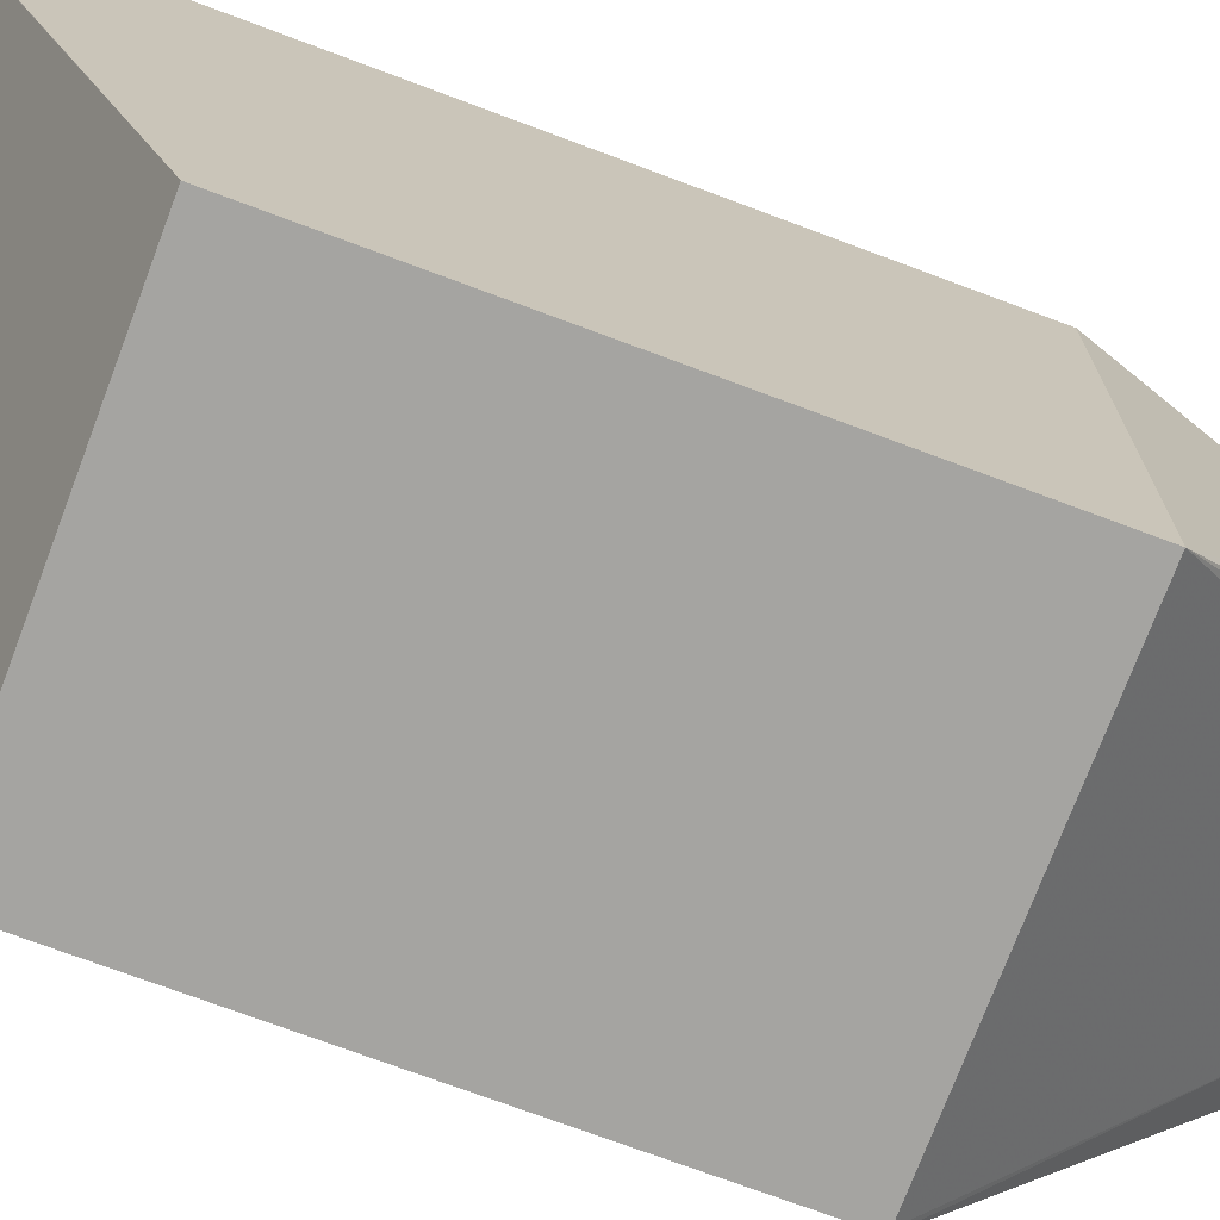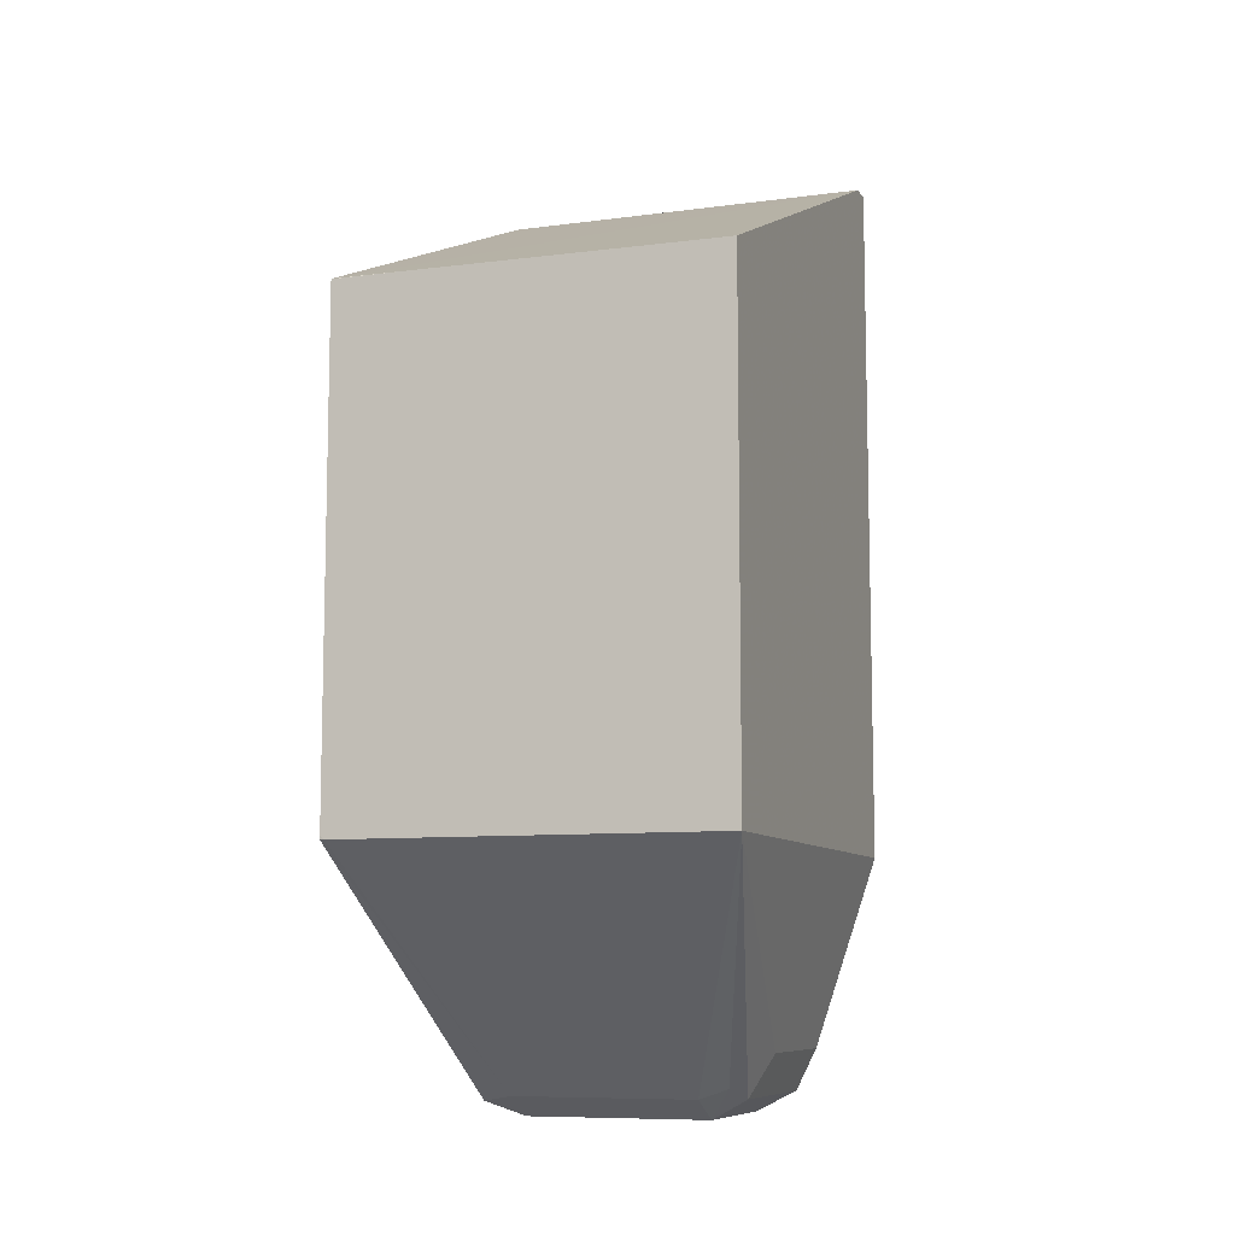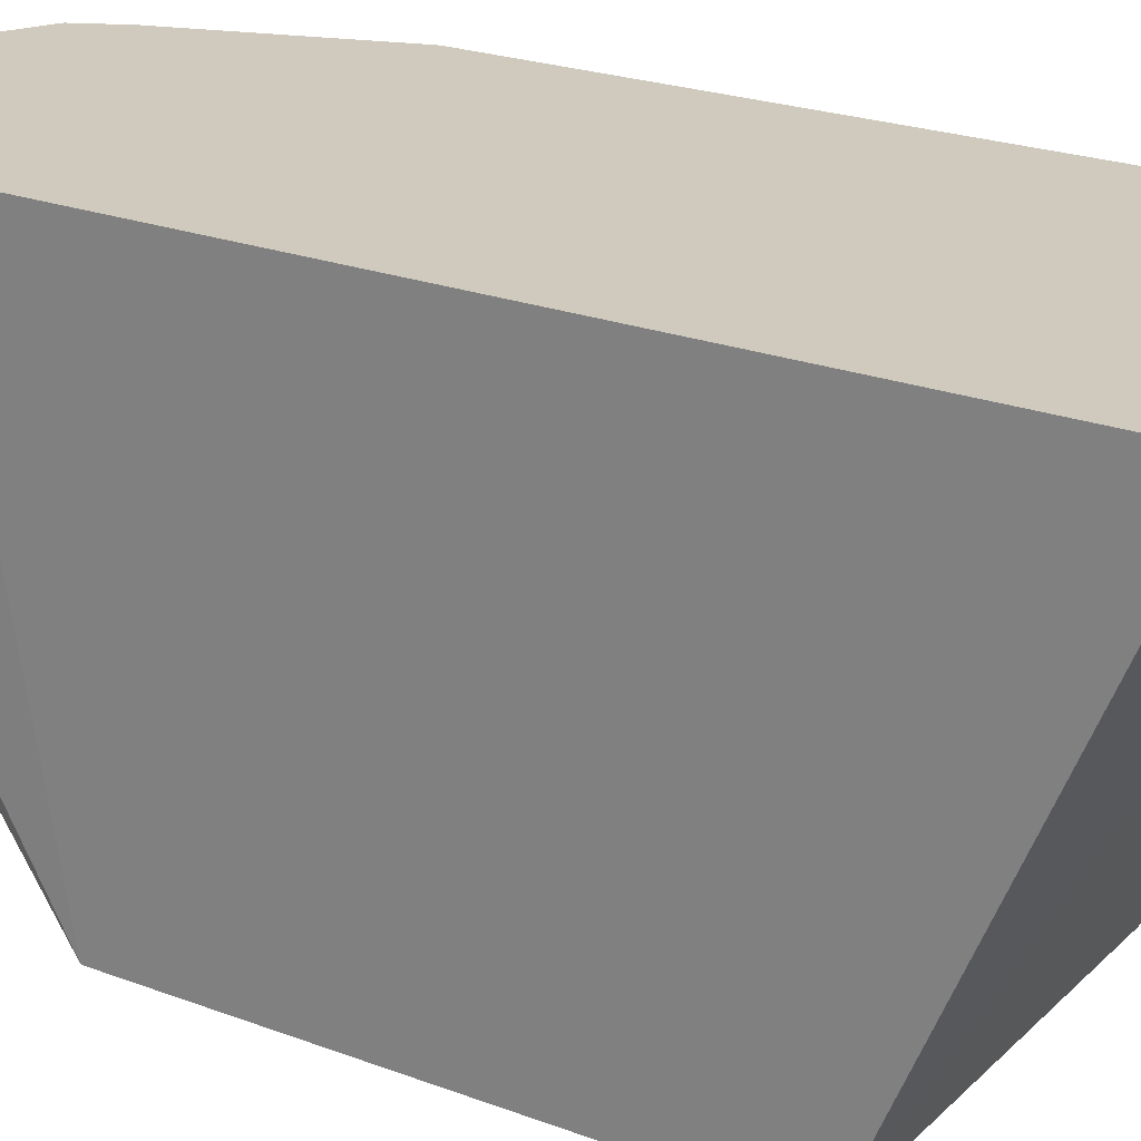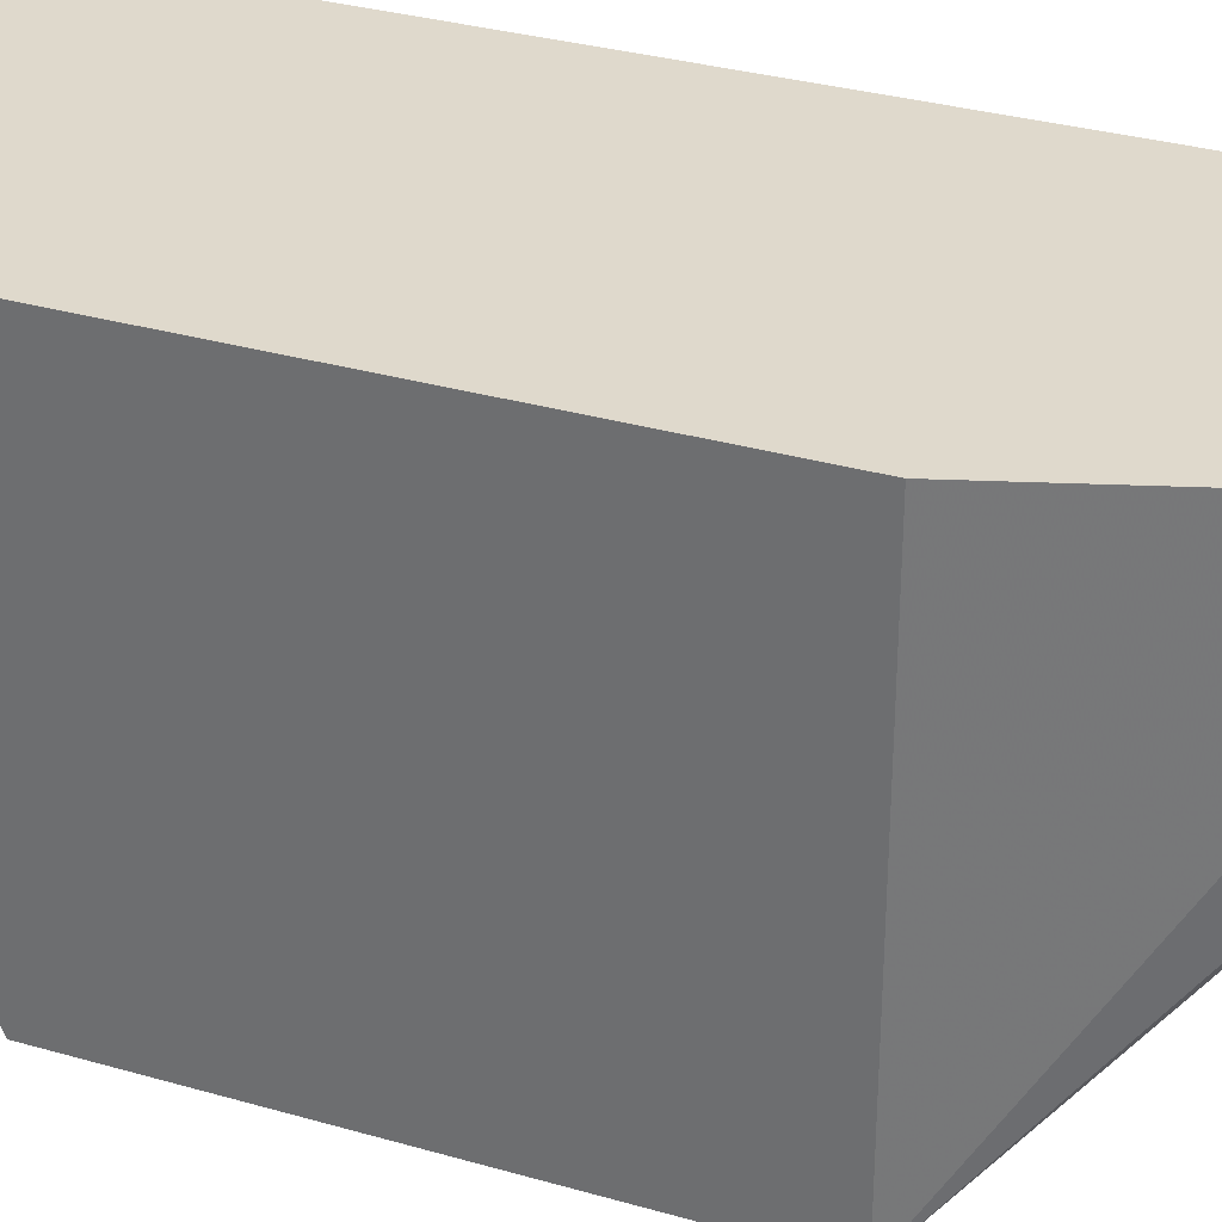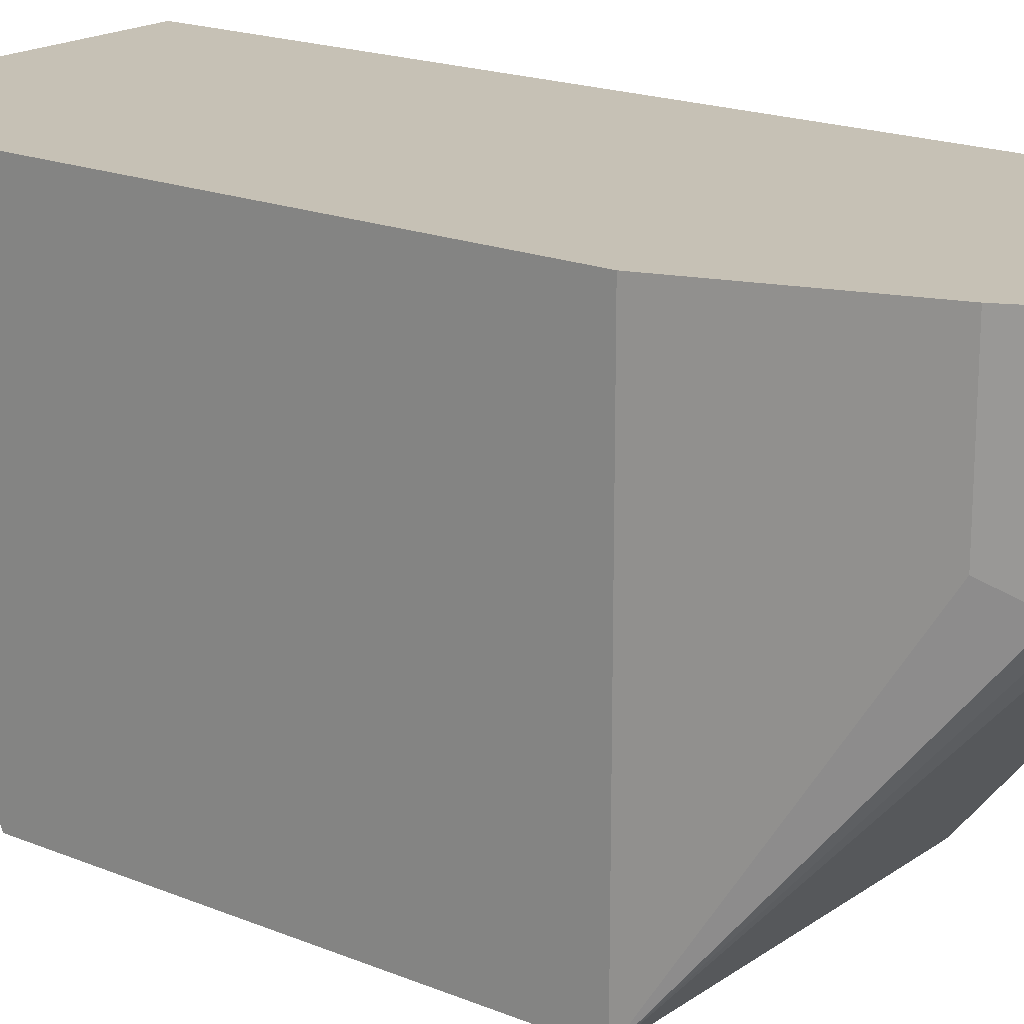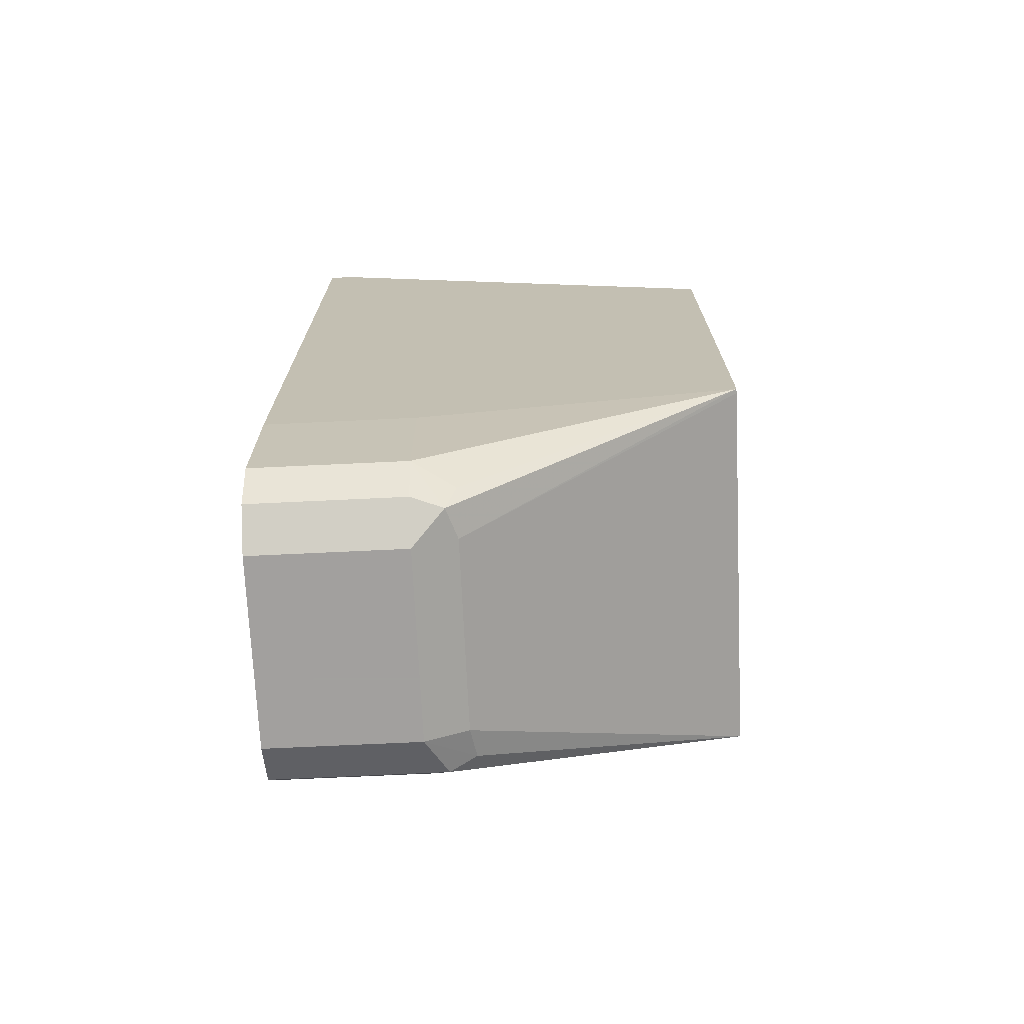
<metadata>
{"format":"obj","ext":"obj","renderer":"f3d","projection":"perspective","resolution":1024,"background":"white","views":[{"elev":-73.2,"azim":-110.5,"up":"+Z"},{"elev":-8.9,"azim":-160.4,"up":"+Y"},{"elev":22.9,"azim":122.9,"up":"+Z"},{"elev":32.3,"azim":-68.1,"up":"+Z"},{"elev":18.8,"azim":-52.1,"up":"+Z"},{"elev":-71.9,"azim":92.7,"up":"+Y"}]}
</metadata>
<code>
v 0.3465 -0.198 0.1714
v 0.396 -0.198 0.1714
v 0.34 -0.1947 0.1714
v 0.3465 -0.198 0.132
v 0.396 -0.198 0.132
v 0.4042 -0.1938 0.1237
v 0.4069 -0.1925 0.1714
v 0.3355 -0.1925 0.1714
v 0.3355 -0.1925 0.1265
v 0.3382 -0.1897 0.1196
v 0.3465 -0.1925 0.121
v 0.4069 -0.187 0.121
v 0.4125 -0.1815 0.132
v 0.4069 -0.1925 0.132
v 0.396 -0.1925 0.121
v 0.4136 -0.132 0.04839
v 0.4125 -0.1815 0.1714
v 0.33 -0.1815 0.1714
v 0.33 -0.1815 0.132
v 0.3134 -0.132 0.04833
v 0.4136 -0.1463 0.132
v 0.4125 -0.132 0.04833
v 0.4136 -0.1309 0.04833
v 0.4136 -0.1463 0.1714
v 0.3134 -0.132 0.1714
v 0.3134 -1.938e-05 0.04833
v 0.4136 -0.0006734 0.04833
v 0.4136 0.04949 0.1714
v 0.3134 0.04949 0.1714
v 0.3134 0.04949 0.165
v 0.3135 0.04949 0.165
v 0.4136 0.0005378 0.04839
v 0.3971 0.0004167 0.04833
v 0.4125 0.0004167 0.04833
v 0.4136 0.04949 0.165
f 18 25 20
f 16 24 21
f 16 28 24
f 16 35 28
f 16 32 35
f 16 27 32
f 16 22 23
f 18 20 19
f 12 16 13
f 15 22 16
f 13 24 17
f 13 16 21
f 16 23 27
f 13 21 24
f 28 35 31
f 20 30 26
f 11 22 15
f 32 34 33
f 31 35 32
f 28 30 29
f 28 31 30
f 27 34 32
f 20 29 30
f 26 32 33
f 26 30 31
f 20 23 22
f 20 27 23
f 20 34 27
f 20 33 34
f 20 26 33
f 26 31 32
f 11 20 22
f 20 25 29
f 9 20 10
f 10 20 11
f 1 2 7
f 1 7 17
f 1 17 24
f 1 24 28
f 1 28 29
f 1 29 25
f 1 18 8
f 1 8 3
f 1 3 4
f 1 4 5
f 1 5 2
f 2 5 6
f 2 6 7
f 3 8 9
f 1 25 18
f 4 9 10
f 9 19 20
f 3 9 4
f 8 19 9
f 8 18 19
f 7 13 17
f 6 16 12
f 6 15 16
f 7 14 13
f 6 11 15
f 6 14 7
f 6 13 14
f 6 12 13
f 4 6 5
f 4 11 6
f 4 10 11

</code>
